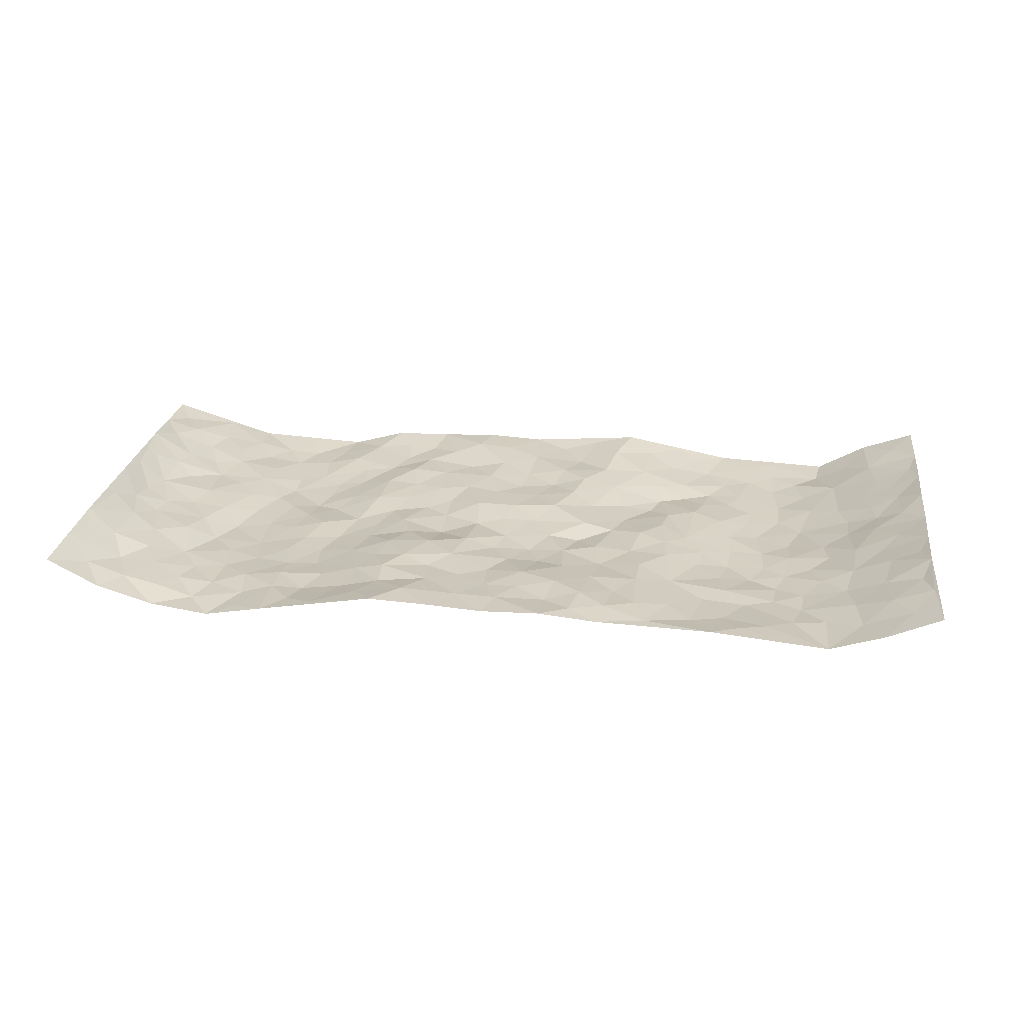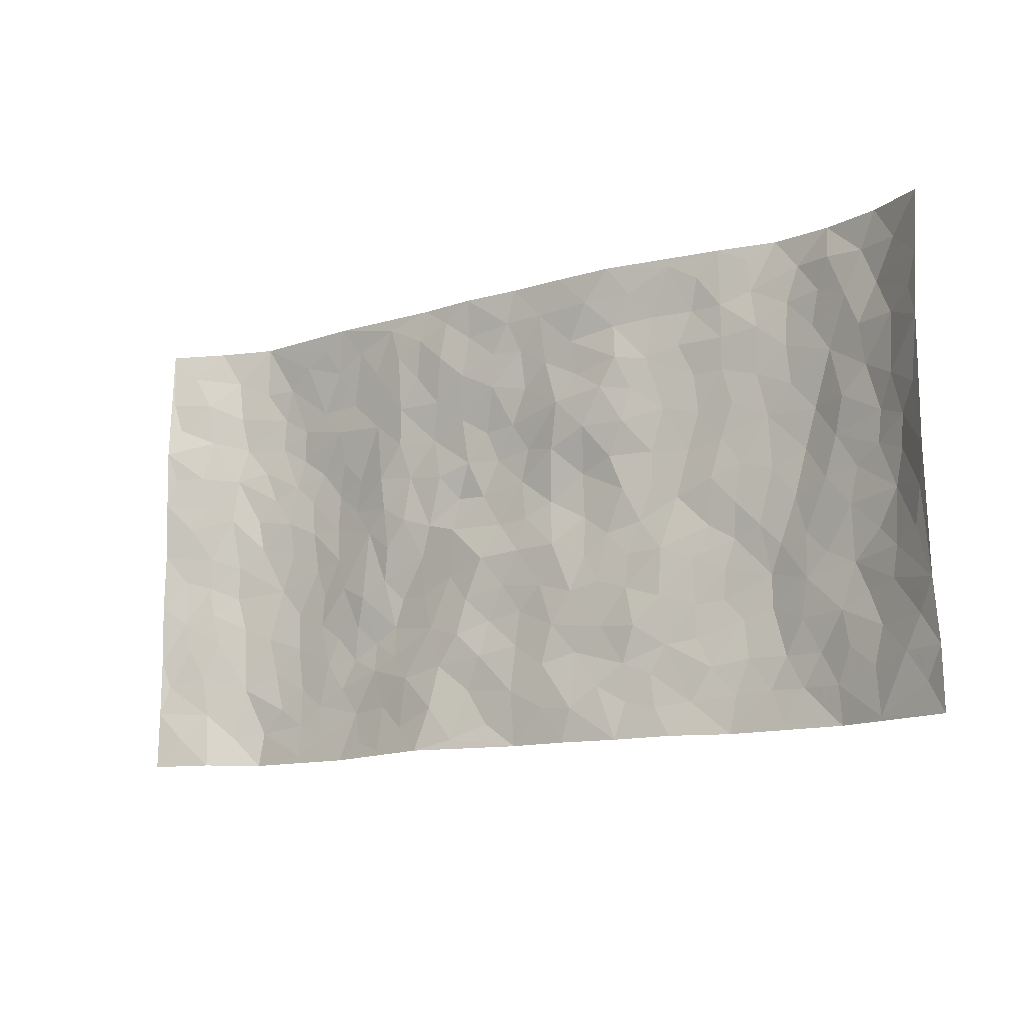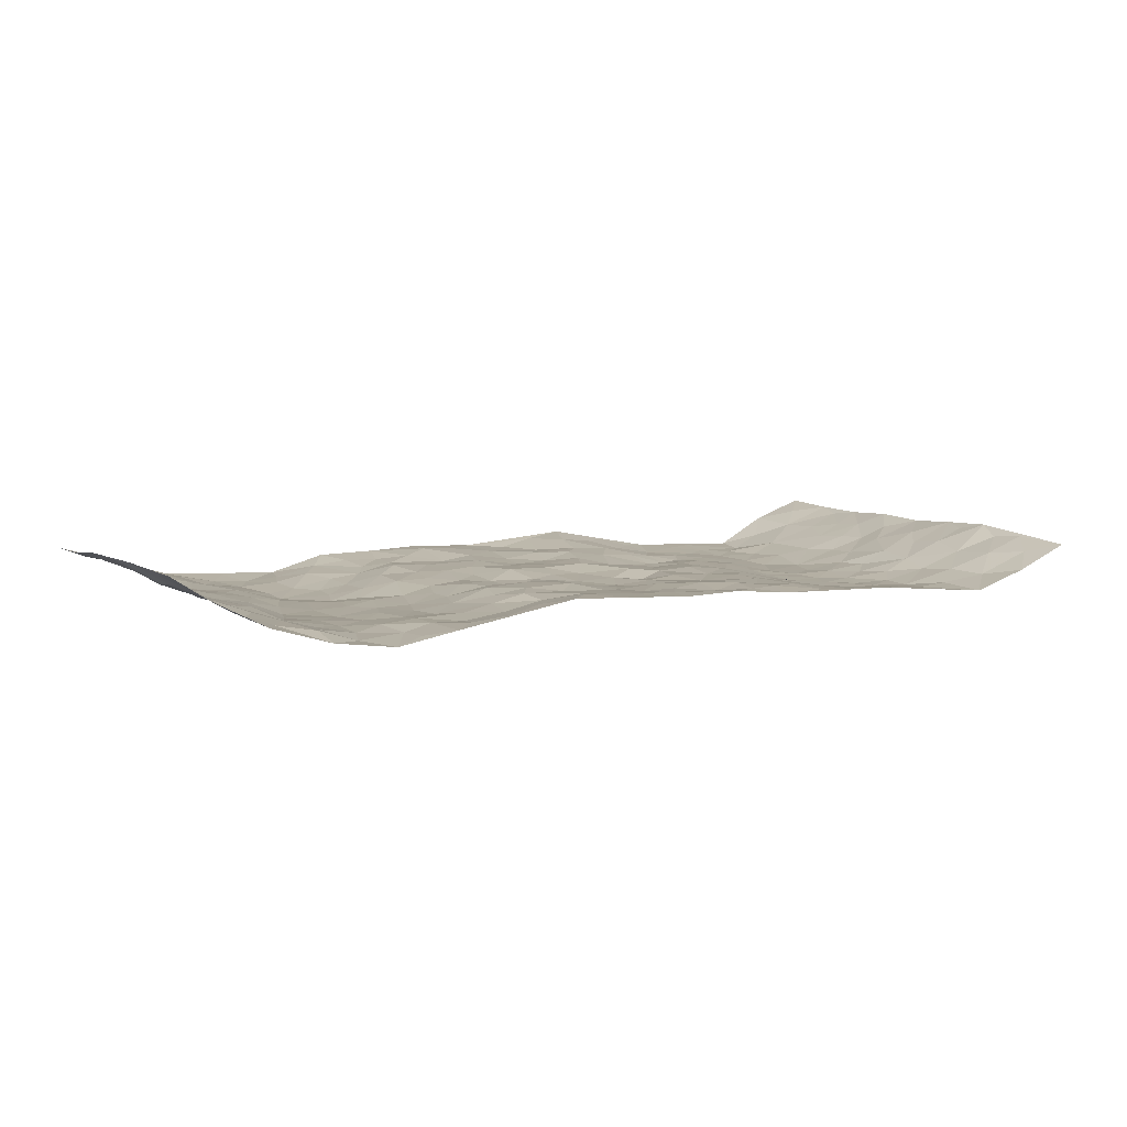
<metadata>
{"format":"obj","ext":"obj","renderer":"f3d","projection":"perspective","resolution":1024,"background":"white","views":[{"elev":24.3,"azim":-172.1,"up":"+Z"},{"elev":-12.4,"azim":34.5,"up":"+Y"},{"elev":7.2,"azim":151.5,"up":"+Z"}]}
</metadata>
<code>
v -0.9628 0.002258 0.07805
v -0.9686 0.998 0.06276
v 0.9721 0.002902 0.06179
v 0.9641 0.9994 0.07336
v -0.7966 0.3926 -0.00227
v -0.9657 0.5009 0.07023
v -0.8524 0.3582 0.02513
v -0.001591 0.002274 0.01266
v -0.9674 0.2515 0.06888
v -0.9134 0.3386 0.04912
v -0.7386 0.001088 -0.02308
v -0.9661 0.1269 0.07144
v -0.7118 0.292 -0.02106
v -0.8461 0.003252 0.03718
v -0.8366 0.2889 0.01994
v -0.4905 0.0003479 -0.01315
v -0.9483 0.1892 0.06028
v -0.2942 0.1684 0.006428
v -0.7769 0.3218 -0.006028
v -0.8561 0.121 0.0304
v -0.9113 0.06522 0.05798
v -0.795 0.06463 0.00123
v -0.6747 0.1257 -0.02723
v -0.7278 0.07442 -0.02723
v -0.8675 0.2081 0.03289
v -0.9021 0.2709 0.04463
v -0.7696 0.1768 -0.00594
v -0.6942 0.2086 -0.02629
v -0.8564 0.4884 0.03091
v -0.9643 0.376 0.0752
v -0.738 0.9981 -0.02325
v -0.5371 0.221 -0.02481
v 0.2609 0.1564 0.004064
v -0.9595 0.7501 0.08411
v -0.3669 0.3921 -0.01035
v -0.7826 0.7528 -0.00628
v -0.7988 0.8313 0.0005237
v -0.5815 0.4417 -0.03422
v -0.6003 0.6058 -0.03412
v -0.4913 0.9986 -0.0004914
v -0.9406 0.6877 0.0707
v -0.6617 0.5626 -0.02543
v -0.3911 0.7532 -0.007913
v -0.5096 0.2786 -0.02556
v -0.4595 0.2241 -0.02611
v -0.4952 0.1608 -0.0238
v -0.4482 0.6363 -0.01959
v -0.3671 0.5594 -0.003136
v 0.1658 0.4731 -0.006498
v -0.334 0.2217 -0.00723
v -0.2096 0.6107 -0.001751
v -0.3761 0.6288 -0.00293
v -0.3028 0.05898 0.01346
v -0.6282 0.7108 -0.03446
v -0.395 0.1942 -0.01426
v -0.863 0.6182 0.03441
v -0.0377 0.3489 0.004024
v 0.0581 0.3395 0.004448
v 0.298 0.4504 -0.01171
v -0.09421 0.5522 -0.007114
v -0.1646 0.5566 -0.01381
v 0.09286 0.6292 0.009016
v -0.6339 0.3451 -0.03503
v -0.7488 0.5742 -0.01376
v -0.9385 0.8101 0.0633
v -0.5602 0.1275 -0.02576
v -0.3685 0.01283 0.008537
v -0.7939 0.4662 -0.000118
v -0.6182 0.1706 -0.0307
v -0.6161 0.01713 -0.01931
v -0.2469 0.00484 0.03368
v -0.6169 0.08673 -0.0256
v -0.5476 0.05172 -0.01896
v -0.4315 0.03653 -0.007749
v -0.4503 0.1027 -0.01907
v -0.8803 0.6863 0.04419
v -0.9571 0.874 0.06938
v -0.7369 0.5092 -0.01683
v 0.0006683 0.9982 0.01373
v -0.7991 0.6755 0.007448
v -0.5625 0.3137 -0.02895
v -0.5124 0.4603 -0.02586
v 0.007777 0.5715 -0.005762
v -0.04876 0.4832 -0.002578
v 0.003739 0.4199 0.006706
v -0.1253 0.1294 0.008004
v -0.5692 0.6705 -0.03526
v -0.9031 0.5628 0.05199
v -0.7321 0.6913 -0.01626
v -0.4487 0.2957 -0.01968
v -0.6323 0.266 -0.03264
v -0.5014 0.6884 -0.02544
v -0.1725 0.4867 0.0007957
v -0.2619 0.4364 -0.01094
v -0.6477 0.6493 -0.03149
v -0.0116 0.1176 0.01043
v -0.4153 0.5099 -0.01176
v -0.3423 0.2877 -0.02083
v -0.2401 0.5043 -0.006272
v -0.1795 0.383 -0.001252
v -0.962 0.6254 0.07841
v -0.7057 0.6231 -0.02321
v -0.8076 0.5798 0.01429
v -0.3623 0.1102 -0.003443
v -0.5207 0.5327 -0.0305
v -0.6842 0.4053 -0.03177
v -0.1298 0.3252 0.009454
v -0.1492 0.2508 0.01449
v -0.5171 0.6115 -0.03322
v 0.1092 0.728 0.01541
v -0.003323 0.2154 0.003603
v -0.07298 0.274 0.001438
v 0.00521 0.2887 -7.002e-06
v -0.4296 0.3622 -0.01035
v -0.1971 0.1855 0.01437
v -0.6548 0.4878 -0.03184
v -0.5567 0.38 -0.03016
v -0.4925 0.3905 -0.01895
v -0.3075 0.5241 0.0008868
v -0.2579 0.3504 -0.01176
v -0.3554 0.4663 -0.003297
v -0.2264 0.2723 0.005231
v -0.09029 0.4126 0.009309
v -0.5946 0.5313 -0.03288
v -0.092 0.1994 0.012
v -0.2146 0.09593 0.02501
v -0.3981 0.2574 -0.0247
v -0.9168 0.4382 0.05205
v -0.8618 0.4211 0.02602
v 0.09303 0.4227 0.008869
v 0.2095 0.2368 0.004304
v 0.08351 0.5165 -0.003329
v 0.02035 0.488 -0.0001295
v 0.1663 0.3921 -0.003016
v 0.791 0.4968 0.000671
v 0.2204 0.4329 -0.007048
v 0.2674 0.3127 0.0007337
v 0.161 0.5676 -0.00841
v 0.1237 0.9975 0.02118
v -0.2927 0.6196 -0.003252
v 0.4242 0.8808 -0.01857
v 0.4905 0.9991 -0.01457
v -0.2143 0.7804 0.004562
v -0.05786 0.8635 0.01044
v -0.3211 0.3483 -0.02016
v -0.4587 0.5657 -0.02109
v -0.07576 0.05341 0.009744
v -0.1599 0.02404 0.02295
v 0.1215 0.002293 0.01919
v 0.01403 0.8596 0.008685
v -0.01543 0.6997 -0.003637
v 0.4221 0.1959 -0.01827
v 0.3428 0.289 -0.003458
v 0.5928 0.5257 -0.03274
v 0.5258 0.5464 -0.02719
v 0.4568 0.1349 -0.01165
v 0.5231 0.2269 -0.02909
v 0.4148 0.3612 -0.01985
v 0.02452 0.6406 -0.005181
v -0.05788 0.6279 -0.01155
v -0.1458 0.7296 0.002095
v -0.08551 0.6936 -0.007209
v -0.05937 0.7902 0.01097
v -0.1354 0.6334 -0.005607
v 0.02181 0.7743 0.002608
v 0.2468 0.9967 0.02588
v -0.01813 0.9263 0.013
v -0.2697 0.8458 0.004266
v -0.1996 0.8794 0.01448
v -0.3166 0.7801 0.004663
v -0.245 0.9976 0.005461
v -0.2274 0.696 -0.004932
v -0.3182 0.6995 0.002389
v -0.1397 0.829 0.01277
v -0.1223 0.9978 0.01677
v 0.2193 0.745 0.01526
v 0.1749 0.6657 0.01486
v 0.3266 0.5948 -0.01436
v 0.2619 0.5221 -0.001697
v 0.2682 0.6646 0.008623
v 0.4239 0.7447 -0.02294
v 0.3554 0.6831 -0.01449
v 0.2867 0.7326 0.003191
v 0.06911 0.9282 0.0166
v 0.07942 0.8223 0.01041
v 0.1459 0.8569 0.01365
v 0.2507 0.8727 0.008664
v 0.3217 0.7932 -0.003505
v 0.2331 0.5946 0.002663
v -0.8738 0.8674 0.03551
v -0.6845 0.8168 -0.02863
v -0.8622 0.7748 0.03015
v -0.8552 0.9982 0.01402
v -0.9135 0.9395 0.04469
v -0.8114 0.9206 -0.001619
v -0.7355 0.8853 -0.01916
v -0.6082 0.9296 -0.01471
v -0.6645 0.8861 -0.02436
v -0.6892 0.746 -0.02784
v -0.5618 0.8149 -0.02573
v -0.6236 0.7816 -0.03034
v -0.5131 0.9019 -0.01583
v -0.3927 0.878 -0.003322
v -0.5477 0.9604 -0.007265
v -0.4658 0.8163 -0.01704
v -0.444 0.9368 -0.008088
v -0.3464 0.9723 0.002783
v -0.513 0.7608 -0.01904
v -0.3217 0.9007 0.007411
v -0.2594 0.9298 0.01047
v 0.1572 0.7837 0.009414
v 0.2561 0.8037 0.01335
v 0.1892 0.9317 0.02392
v 0.3928 0.8126 -0.01394
v 0.3369 0.881 -0.006888
v 0.3825 0.9822 0.001808
v 0.2899 0.9367 0.01184
v 0.4422 0.9483 -0.01076
v 0.3806 0.4929 -0.02139
v 0.3256 0.5284 -0.01577
v 0.484 0.6037 -0.02526
v 0.4316 0.6645 -0.02616
v 0.4055 0.5875 -0.02647
v 0.353 0.1894 -0.0114
v 0.4812 0.3342 -0.03353
v 0.4602 0.5218 -0.0208
v 0.3484 0.3878 -0.005655
v -0.1241 0.9141 0.007505
v -0.1838 0.957 0.01268
v 0.3209 0.132 -0.004594
v 0.6127 0.01401 -0.01783
v 0.2018 0.3326 0.002339
v 0.2722 0.3841 -0.004222
v 0.5844 0.247 -0.03441
v 0.7361 0.9984 -0.0196
v 0.9639 0.2518 0.07617
v 0.4924 0.8123 -0.01741
v 0.718 0.487 -0.01256
v 0.4886 0.747 -0.02382
v 0.9586 0.5006 0.08339
v 0.6684 0.2939 -0.01621
v 0.5099 0.4674 -0.02878
v 0.7774 0.311 -0.003918
v 0.562 0.4151 -0.03254
v 0.489 0.001188 -0.02238
v 0.09032 0.2517 0.008787
v 0.5053 0.07639 -0.02233
v 0.135 0.3183 0.005201
v 0.4161 0.2661 -0.02319
v 0.8688 0.2658 0.02911
v 0.6429 0.4611 -0.03073
v 0.5787 0.08141 -0.02836
v 0.4488 0.4255 -0.03007
v 0.6082 0.3711 -0.03129
v 0.2884 0.2317 0.007836
v 0.478 0.2709 -0.03116
v 0.2645 0.07736 0.003005
v 0.3695 0.002116 0.01122
v 0.2452 0.001442 0.01358
v 0.2015 0.1141 0.01185
v 0.06776 0.1697 0.01101
v 0.1452 0.1888 0.003876
v 0.6137 0.1467 -0.02968
v 0.7755 0.423 0.001508
v 0.7473 0.2213 -0.002923
v 0.6523 0.07989 -0.02319
v 0.6692 0.3843 -0.01957
v 0.7174 0.3392 -0.01049
v 0.88 0.3267 0.03341
v 0.7448 0.5672 -0.007708
v 0.6935 0.1452 -0.01909
v 0.7625 0.1501 0.002008
v 0.8386 0.3678 0.01269
v 0.9305 0.3506 0.0603
v 0.8829 0.439 0.02841
v 0.583 0.3124 -0.0376
v 0.8189 0.1064 0.01466
v 0.3333 0.06261 0.003551
v 0.4124 0.06836 -0.004262
v 0.07025 0.07791 0.01696
v 0.1425 0.0722 0.02053
v 0.9582 0.7493 0.08566
v 0.7325 0.07894 -0.007204
v 0.6553 0.2153 -0.01955
v 0.9456 0.4255 0.07041
v 0.9011 0.5093 0.039
v 0.8077 0.2506 0.004808
v 0.5336 0.1478 -0.02451
v 0.7362 0.00133 -0.01008
v 0.5028 0.3938 -0.03723
v 0.9351 0.06532 0.04773
v 0.9704 0.128 0.06485
v 0.838 0.1809 0.0174
v 0.8927 0.1254 0.04167
v 0.8281 0.009546 0.01781
v 0.9292 0.1897 0.05343
v 0.6684 0.555 -0.03218
v 0.6943 0.6325 -0.02674
v 0.5867 0.6358 -0.03186
v 0.8232 0.6913 0.01439
v 0.6335 0.7719 -0.02817
v 0.9411 0.6249 0.07166
v 0.7652 0.6414 0.002427
v 0.8527 0.5952 0.01952
v 0.7353 0.7441 -0.01356
v 0.8444 0.5306 0.01621
v 0.908 0.5743 0.04672
v 0.8845 0.6593 0.03964
v 0.6422 0.6924 -0.02804
v 0.5668 0.7242 -0.02802
v 0.5104 0.6745 -0.02428
v 0.8528 0.8521 0.01612
v 0.7135 0.8718 -0.01479
v 0.8101 0.7767 0.01154
v 0.8902 0.7774 0.04123
v 0.7796 0.8445 0.004456
v 0.9587 0.8743 0.07795
v 0.6964 0.803 -0.02045
v 0.9396 0.8111 0.06907
v 0.7415 0.9325 -0.005243
v 0.8544 0.9988 0.01617
v 0.6128 0.9984 -0.03641
v 0.8201 0.9261 0.009004
v 0.9014 0.9284 0.0395
v 0.6637 0.9348 -0.02971
v 0.5578 0.9018 -0.02737
v 0.4929 0.8817 -0.01659
v 0.5516 0.9701 -0.02474
v 0.5715 0.8225 -0.02196
v 0.6382 0.8612 -0.02767
f 29 6 128
f 12 21 20
f 26 10 9
f 55 45 46
f 27 19 15
f 26 9 17
f 101 6 88
f 12 1 21
f 7 15 19
f 125 86 96
f 84 123 85
f 129 29 128
f 25 27 15
f 12 20 17
f 73 75 66
f 22 14 11
f 26 17 25
f 9 12 17
f 25 15 26
f 5 129 7
f 52 146 48
f 55 18 50
f 7 19 5
f 20 27 25
f 124 82 105
f 41 76 34
f 20 14 22
f 14 20 21
f 14 21 1
f 24 22 11
f 24 27 22
f 72 66 69
f 69 32 91
f 70 24 11
f 24 23 27
f 17 20 25
f 27 20 22
f 10 15 7
f 10 26 15
f 23 28 27
f 27 13 19
f 28 23 69
f 13 27 28
f 119 121 94
f 10 7 129
f 6 30 128
f 9 10 30
f 36 192 80
f 80 102 89
f 118 81 44
f 64 103 78
f 115 126 86
f 45 32 46
f 91 63 13
f 129 68 29
f 95 87 54
f 95 54 199
f 202 40 204
f 82 97 105
f 29 88 6
f 18 55 104
f 148 126 71
f 38 82 124
f 50 18 122
f 117 82 38
f 5 19 106
f 82 117 118
f 80 64 102
f 127 45 55
f 194 77 190
f 98 35 114
f 39 124 105
f 127 50 98
f 106 19 13
f 66 75 46
f 39 95 42
f 63 117 38
f 95 89 102
f 101 56 76
f 51 140 99
f 18 53 126
f 62 83 132
f 45 127 90
f 112 113 57
f 103 29 68
f 130 85 58
f 109 39 105
f 35 94 121
f 113 246 58
f 151 165 163
f 120 100 94
f 114 127 98
f 192 190 65
f 95 39 87
f 36 191 37
f 67 104 74
f 56 101 88
f 13 63 106
f 192 34 76
f 268 241 243
f 108 115 125
f 93 84 60
f 133 84 85
f 156 288 157
f 101 76 41
f 80 103 64
f 105 97 146
f 99 61 51
f 92 109 47
f 125 96 111
f 158 227 153
f 75 104 55
f 69 66 32
f 81 91 32
f 106 78 68
f 42 64 78
f 77 34 65
f 24 70 72
f 75 73 16
f 16 71 67
f 2 34 77
f 13 28 91
f 103 56 88
f 56 80 76
f 72 69 23
f 11 16 70
f 16 73 70
f 16 67 74
f 115 18 126
f 24 72 23
f 73 72 70
f 16 74 75
f 72 73 66
f 32 45 44
f 84 83 60
f 66 46 32
f 78 106 116
f 117 63 81
f 67 53 104
f 103 68 78
f 69 91 28
f 36 80 89
f 106 38 116
f 106 68 5
f 81 118 117
f 62 132 138
f 32 44 81
f 53 67 71
f 57 58 85
f 123 100 107
f 93 60 61
f 33 230 224
f 8 96 147
f 132 133 130
f 140 48 119
f 93 100 123
f 122 98 50
f 164 60 160
f 53 71 126
f 125 112 108
f 193 194 195
f 75 55 46
f 63 91 81
f 56 103 80
f 196 198 31
f 18 104 53
f 121 48 97
f 38 106 63
f 118 97 82
f 97 35 121
f 51 172 140
f 130 134 49
f 87 39 109
f 288 252 263
f 97 114 35
f 47 43 92
f 57 113 58
f 248 130 58
f 34 101 41
f 114 90 127
f 116 124 42
f 145 94 35
f 118 114 97
f 167 79 175
f 98 145 35
f 85 123 57
f 43 47 52
f 199 36 89
f 42 78 116
f 159 83 62
f 88 29 103
f 74 104 75
f 118 44 90
f 173 140 172
f 42 95 102
f 190 192 37
f 65 190 77
f 89 95 199
f 125 111 112
f 92 87 109
f 18 115 122
f 177 180 176
f 112 57 107
f 109 105 146
f 93 94 100
f 285 286 275
f 96 86 147
f 137 232 131
f 57 123 107
f 87 92 208
f 49 134 136
f 132 130 49
f 161 164 162
f 50 127 55
f 122 108 107
f 122 107 100
f 48 140 52
f 118 90 114
f 99 119 94
f 123 84 93
f 36 37 192
f 48 121 119
f 120 122 100
f 39 42 124
f 38 124 116
f 248 58 246
f 44 45 90
f 98 122 120
f 146 52 47
f 94 93 99
f 168 209 170
f 212 183 188
f 202 197 200
f 42 102 64
f 107 108 112
f 99 93 61
f 8 280 96
f 112 111 113
f 125 115 86
f 115 108 122
f 128 30 10
f 5 68 129
f 10 129 128
f 132 49 138
f 83 84 133
f 130 133 85
f 83 133 132
f 248 134 130
f 156 152 224
f 151 110 165
f 212 186 211
f 153 224 249
f 254 251 244
f 246 261 262
f 225 158 249
f 49 136 179
f 185 184 150
f 214 188 181
f 181 188 182
f 161 163 174
f 143 170 172
f 110 211 185
f 184 79 167
f 174 228 169
f 62 110 159
f 163 150 144
f 210 169 229
f 170 143 168
f 176 211 110
f 98 120 145
f 94 145 120
f 48 146 97
f 109 146 47
f 148 86 126
f 147 86 148
f 71 8 148
f 8 147 148
f 244 276 254
f 232 136 134
f 174 143 161
f 60 83 160
f 163 162 151
f 159 160 83
f 261 281 262
f 259 281 149
f 219 220 59
f 246 113 111
f 33 255 131
f 157 256 152
f 137 255 153
f 230 278 279
f 262 260 33
f 154 155 242
f 131 255 137
f 248 131 232
f 281 280 149
f 259 258 278
f 220 179 59
f 159 151 160
f 162 160 151
f 164 61 60
f 228 174 144
f 144 174 163
f 159 110 151
f 161 172 164
f 186 184 185
f 161 162 163
f 61 164 51
f 160 162 164
f 187 217 213
f 150 163 165
f 205 202 200
f 79 184 139
f 170 43 173
f 174 169 143
f 161 143 172
f 167 144 150
f 176 180 183
f 172 170 173
f 223 226 221
f 185 150 165
f 99 140 119
f 207 206 203
f 172 51 164
f 43 52 173
f 173 52 140
f 167 175 228
f 228 229 169
f 210 168 169
f 177 110 62
f 189 138 179
f 62 138 177
f 136 232 233
f 181 182 222
f 150 184 167
f 178 180 189
f 49 179 138
f 177 138 189
f 180 178 182
f 178 179 220
f 307 308 304
f 222 223 221
f 215 187 188
f 176 183 212
f 187 213 186
f 214 215 188
f 185 211 186
f 237 181 239
f 182 188 183
f 110 185 165
f 216 215 141
f 211 176 212
f 182 183 180
f 176 110 177
f 213 184 186
f 178 189 179
f 177 189 180
f 195 190 37
f 197 198 200
f 195 194 190
f 34 192 65
f 80 192 76
f 37 196 195
f 194 2 77
f 193 2 194
f 196 37 191
f 31 193 195
f 198 196 191
f 31 195 196
f 199 201 191
f 197 204 31
f 198 191 201
f 31 198 197
f 201 199 54
f 36 199 191
f 54 208 201
f 208 43 205
f 208 54 87
f 198 201 200
f 206 205 203
f 43 170 203
f 210 207 209
f 40 202 206
f 31 204 40
f 197 202 204
f 208 205 200
f 43 203 205
f 205 206 202
f 203 209 207
f 171 40 207
f 40 206 207
f 208 200 201
f 43 208 92
f 170 209 203
f 168 143 169
f 207 210 171
f 168 210 209
f 188 187 212
f 212 187 186
f 166 139 213
f 184 213 139
f 237 214 181
f 215 214 141
f 216 141 218
f 213 217 166
f 142 166 216
f 217 216 166
f 187 215 217
f 216 217 215
f 237 141 214
f 142 216 218
f 223 222 182
f 179 136 59
f 223 220 219
f 267 238 251
f 237 327 141
f 223 182 178
f 158 290 253
f 220 223 178
f 59 233 227
f 233 59 136
f 248 246 131
f 153 249 158
f 251 254 267
f 223 219 226
f 111 261 246
f 297 251 238
f 276 256 157
f 167 228 144
f 229 228 175
f 175 171 229
f 229 171 210
f 260 257 33
f 265 271 272
f 266 289 283
f 269 243 250
f 249 224 152
f 266 283 271
f 227 233 137
f 253 227 158
f 325 313 320
f 135 264 275
f 310 329 239
f 270 298 297
f 249 256 225
f 275 273 269
f 311 222 221
f 155 154 299
f 234 276 157
f 310 311 299
f 222 239 181
f 221 226 155
f 266 263 252
f 242 290 244
f 264 273 275
f 273 264 243
f 242 244 154
f 276 290 225
f 288 234 157
f 240 282 302
f 275 286 306
f 225 290 158
f 234 263 284
f 241 254 276
f 233 232 137
f 137 153 227
f 264 135 238
f 244 251 154
f 260 259 257
f 227 253 219
f 33 224 255
f 154 297 299
f 240 302 307
f 297 154 251
f 264 268 243
f 253 226 219
f 271 284 263
f 277 294 293
f 290 242 253
f 241 234 284
f 59 227 219
f 242 155 226
f 252 245 231
f 157 152 156
f 257 230 33
f 152 256 249
f 278 230 257
f 262 33 131
f 224 153 255
f 259 278 257
f 134 248 232
f 230 279 224
f 96 261 111
f 261 96 280
f 280 281 261
f 246 262 131
f 252 247 245
f 268 267 241
f 283 277 272
f 288 247 252
f 275 274 285
f 295 291 294
f 267 268 264
f 263 234 288
f 309 310 299
f 290 276 244
f 283 272 271
f 267 254 241
f 265 243 241
f 236 240 285
f 297 238 270
f 303 305 298
f 241 276 234
f 221 155 299
f 272 277 293
f 250 243 287
f 286 285 240
f 284 271 265
f 271 263 266
f 295 3 291
f 225 256 276
f 241 284 265
f 289 266 231
f 3 292 291
f 321 235 323
f 293 294 296
f 279 278 258
f 245 279 258
f 279 156 224
f 260 281 259
f 280 8 149
f 262 281 260
f 231 266 252
f 267 264 238
f 306 304 270
f 283 289 295
f 243 269 273
f 236 269 250
f 294 292 296
f 274 236 285
f 269 274 275
f 250 287 293
f 245 289 231
f 236 274 269
f 156 279 247
f 242 226 253
f 247 279 245
f 243 265 287
f 288 156 247
f 265 272 293
f 296 292 236
f 293 287 265
f 295 294 277
f 277 283 295
f 236 250 296
f 289 3 295
f 292 294 291
f 293 296 250
f 300 304 308
f 325 320 235
f 329 330 326
f 270 304 303
f 270 303 298
f 309 305 301
f 135 306 270
f 299 297 298
f 298 309 299
f 238 135 270
f 300 314 305
f 303 300 305
f 304 306 307
f 300 303 304
f 282 319 315
f 322 325 235
f 275 306 135
f 307 306 286
f 240 307 286
f 308 307 302
f 302 282 308
f 308 282 315
f 305 309 298
f 310 309 301
f 310 301 329
f 310 239 311
f 222 311 239
f 299 311 221
f 319 312 315
f 312 323 316
f 301 305 318
f 305 314 316
f 300 308 315
f 316 314 312
f 312 314 315
f 315 314 300
f 323 312 324
f 316 313 318
f 282 4 317
f 330 313 325
f 4 321 324
f 235 320 323
f 282 317 319
f 312 319 317
f 326 325 322
f 316 320 313
f 316 318 305
f 142 218 327
f 327 218 141
f 316 323 320
f 324 312 317
f 4 324 317
f 321 323 324
f 318 313 330
f 328 326 322
f 326 327 329
f 329 327 237
f 326 328 327
f 322 142 328
f 327 328 142
f 329 237 239
f 301 318 330
f 326 330 325
f 330 329 301

</code>
